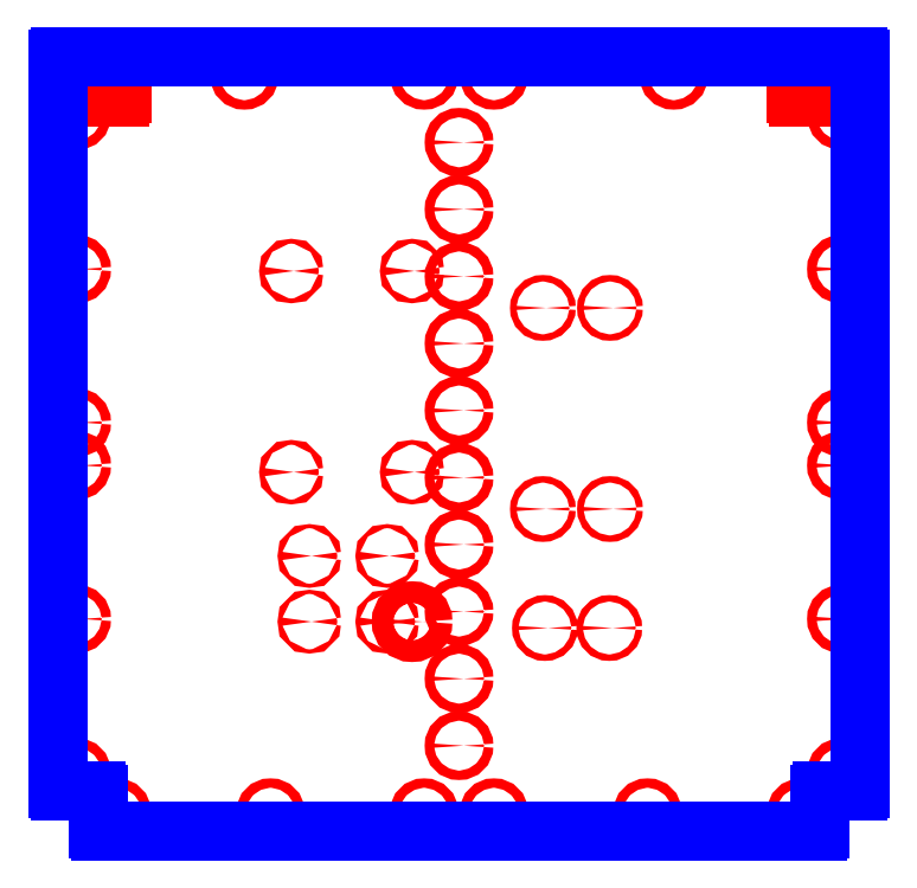
<metadata>
{"format":"dxf","ext":"dxf","renderer":"ezdxf+matplotlib","layout":"modelspace","background":"white","min_lineweight":24,"dpi":150}
</metadata>
<code>
0
SECTION
2
ENTITIES
0
CIRCLE
8
CUTOUTS
10
4.139e-15
20
-6.89
30
0
40
0.1378
210
0
220
0
230
1
0
CIRCLE
8
CUTOUTS
10
4.139e-15
20
-8.858
30
0
40
0.1378
210
0
220
0
230
1
0
CIRCLE
8
CUTOUTS
10
4.139e-15
20
-2.953
30
0
40
0.1378
210
0
220
0
230
1
0
CIRCLE
8
CUTOUTS
10
4.139e-15
20
-4.921
30
0
40
0.1378
210
0
220
0
230
1
0
CIRCLE
8
CUTOUTS
10
4.139e-15
20
0.9843
30
0
40
0.1378
210
0
220
0
230
1
0
CIRCLE
8
CUTOUTS
10
4.139e-15
20
-0.9843
30
0
40
0.1378
210
0
220
0
230
1
0
CIRCLE
8
CUTOUTS
10
4.139e-15
20
4.921
30
0
40
0.1378
210
0
220
0
230
1
0
CIRCLE
8
CUTOUTS
10
4.139e-15
20
2.953
30
0
40
0.1378
210
0
220
0
230
1
0
CIRCLE
8
CUTOUTS
10
4.139e-15
20
8.858
30
0
40
0.1378
210
0
220
0
230
1
0
CIRCLE
8
CUTOUTS
10
4.139e-15
20
6.89
30
0
40
0.1378
210
0
220
0
230
1
0
CIRCLE
8
CUTOUTS
10
-1.378
20
-5.217
30
0
40
0.315
210
0
220
0
230
1
0
CIRCLE
8
CUTOUTS
10
-4.39
20
-3.287
30
0
40
0.06102
210
0
220
0
230
1
0
CIRCLE
8
CUTOUTS
10
-2.106
20
-5.217
30
0
40
0.06102
210
0
220
0
230
1
0
CIRCLE
8
CUTOUTS
10
-4.39
20
-5.217
30
0
40
0.06102
210
0
220
0
230
1
0
CIRCLE
8
CUTOUTS
10
-2.106
20
-3.287
30
0
40
0.06102
210
0
220
0
230
1
0
CIRCLE
8
CUTOUTS
10
-4.921
20
-0.8268
30
0
40
0.07087
210
0
220
0
230
1
0
CIRCLE
8
CUTOUTS
10
-4.921
20
5.079
30
0
40
0.07087
210
0
220
0
230
1
0
CIRCLE
8
CUTOUTS
10
-1.378
20
5.079
30
0
40
0.07087
210
0
220
0
230
1
0
CIRCLE
8
CUTOUTS
10
-1.378
20
-0.8268
30
0
40
0.07087
210
0
220
0
230
1
0
CIRCLE
8
CUTOUTS
10
4.409
20
-5.404
30
0
40
0.09449
210
0
220
0
230
1
0
CIRCLE
8
CUTOUTS
10
2.461
20
-1.909
30
0
40
0.09449
210
0
220
0
230
1
0
CIRCLE
8
CUTOUTS
10
2.461
20
3.996
30
0
40
0.09449
210
0
220
0
230
1
0
CIRCLE
8
CUTOUTS
10
4.429
20
3.996
30
0
40
0.09449
210
0
220
0
230
1
0
CIRCLE
8
CUTOUTS
10
4.429
20
-1.909
30
0
40
0.09449
210
0
220
0
230
1
0
CIRCLE
8
CUTOUTS
10
2.52
20
-5.404
30
0
40
0.09449
210
0
220
0
230
1
0
CIRCLE
8
CUTOUTS
10
11.22
20
-5.138
30
0
40
0.1378
210
0
220
0
230
1
0
CIRCLE
8
CUTOUTS
10
10.04
20
-10.83
30
0
40
0.1378
210
0
220
0
230
1
0
CIRCLE
8
CUTOUTS
10
1.024
20
-10.83
30
0
40
0.1378
210
0
220
0
230
1
0
CIRCLE
8
CUTOUTS
10
-5.531
20
-10.83
30
0
40
0.1378
210
0
220
0
230
1
0
CIRCLE
8
CUTOUTS
10
-11.22
20
-9.646
30
0
40
0.1378
210
0
220
0
230
1
0
CIRCLE
8
CUTOUTS
10
-11.22
20
-0.6299
30
0
40
0.1378
210
0
220
0
230
1
0
CIRCLE
8
CUTOUTS
10
11.22
20
5.138
30
0
40
0.1378
210
0
220
0
230
1
0
CIRCLE
8
CUTOUTS
10
-11.22
20
0.6299
30
0
40
0.1378
210
0
220
0
230
1
0
CIRCLE
8
CUTOUTS
10
-11.22
20
9.646
30
0
40
0.1378
210
0
220
0
230
1
0
CIRCLE
8
CUTOUTS
10
1.024
20
10.83
30
0
40
0.1378
210
0
220
0
230
1
0
CIRCLE
8
CUTOUTS
10
-6.299
20
10.83
30
0
40
0.1378
210
0
220
0
230
1
0
CIRCLE
8
CUTOUTS
10
-1.024
20
10.83
30
0
40
0.1378
210
0
220
0
230
1
0
CIRCLE
8
CUTOUTS
10
6.299
20
10.83
30
0
40
0.1378
210
0
220
0
230
1
0
CIRCLE
8
CUTOUTS
10
-11.22
20
5.138
30
0
40
0.1378
210
0
220
0
230
1
0
CIRCLE
8
CUTOUTS
10
11.22
20
9.646
30
0
40
0.1378
210
0
220
0
230
1
0
CIRCLE
8
CUTOUTS
10
11.22
20
0.6299
30
0
40
0.1378
210
0
220
0
230
1
0
CIRCLE
8
CUTOUTS
10
-11.22
20
-5.138
30
0
40
0.1378
210
0
220
0
230
1
0
CIRCLE
8
CUTOUTS
10
-10.04
20
-10.83
30
0
40
0.1378
210
0
220
0
230
1
0
CIRCLE
8
CUTOUTS
10
-1.024
20
-10.83
30
0
40
0.1378
210
0
220
0
230
1
0
CIRCLE
8
CUTOUTS
10
5.531
20
-10.83
30
0
40
0.1378
210
0
220
0
230
1
0
CIRCLE
8
CUTOUTS
10
11.22
20
-9.646
30
0
40
0.1378
210
0
220
0
230
1
0
CIRCLE
8
CUTOUTS
10
11.22
20
-0.6299
30
0
40
0.1378
210
0
220
0
230
1
0
ARC
8
CUTOUTS
10
-9.974
20
10.71
30
0
40
0.07874
210
0
220
-0
230
1
50
0
51
90
0
LINE
8
CUTOUTS
10
-10.58
20
10.79
30
0
11
-9.974
21
10.79
31
0
0
ARC
8
CUTOUTS
10
-10.58
20
10.71
30
0
40
0.07874
210
0
220
-0
230
1
50
90
51
180
0
LINE
8
CUTOUTS
10
-10.66
20
10.28
30
0
11
-10.66
21
10.71
31
0
0
ARC
8
CUTOUTS
10
-10.58
20
10.28
30
0
40
0.07874
210
0
220
0
230
1
50
180
51
270
0
LINE
8
CUTOUTS
10
-9.974
20
10.2
30
0
11
-10.58
21
10.2
31
0
0
ARC
8
CUTOUTS
10
-9.974
20
10.28
30
0
40
0.07874
210
-0
220
0
230
1
50
-90
51
0
0
LINE
8
CUTOUTS
10
-9.896
20
10.71
30
0
11
-9.896
21
10.28
31
0
0
ARC
8
CUTOUTS
10
9.974
20
10.71
30
0
40
0.07874
210
0
220
-0
230
1
50
90
51
180
0
LINE
8
CUTOUTS
10
9.896
20
10.28
30
0
11
9.896
21
10.71
31
0
0
ARC
8
CUTOUTS
10
9.974
20
10.28
30
0
40
0.07874
210
0
220
0
230
1
50
180
51
270
0
LINE
8
CUTOUTS
10
10.58
20
10.2
30
0
11
9.974
21
10.2
31
0
0
ARC
8
CUTOUTS
10
10.58
20
10.28
30
0
40
0.07874
210
-0
220
0
230
1
50
-90
51
0
0
LINE
8
CUTOUTS
10
10.66
20
10.71
30
0
11
10.66
21
10.28
31
0
0
ARC
8
CUTOUTS
10
10.58
20
10.71
30
0
40
0.07874
210
0
220
-0
230
1
50
0
51
90
0
LINE
8
CUTOUTS
10
9.974
20
10.79
30
0
11
10.58
21
10.79
31
0
0
LINE
8
PERIMETER
10
11.69
20
11.38
30
0
11
-11.69
21
11.38
31
0
0
ARC
8
PERIMETER
10
-11.69
20
11.3
30
0
40
0.07874
210
0
220
-0
230
1
50
90
51
180
0
LINE
8
PERIMETER
10
-11.77
20
11.3
30
0
11
-11.77
21
-10.12
31
0
0
ARC
8
PERIMETER
10
-11.69
20
-10.12
30
0
40
0.07874
210
0
220
0
230
1
50
180
51
270
0
LINE
8
PERIMETER
10
-11.69
20
-10.2
30
0
11
-10.67
21
-10.2
31
0
0
ARC
8
PERIMETER
10
-10.67
20
-10.28
30
0
40
0.07874
210
0
220
-0
230
1
50
0
51
90
0
LINE
8
PERIMETER
10
-10.59
20
-10.28
30
0
11
-10.59
21
-11.3
31
0
0
ARC
8
PERIMETER
10
-10.51
20
-11.3
30
0
40
0.07874
210
0
220
0
230
1
50
180
51
270
0
LINE
8
PERIMETER
10
-10.51
20
-11.38
30
0
11
10.51
21
-11.38
31
0
0
ARC
8
PERIMETER
10
10.51
20
-11.3
30
0
40
0.07874
210
0
220
0
230
1
50
-90
51
0
0
LINE
8
PERIMETER
10
10.59
20
-11.3
30
0
11
10.59
21
-10.28
31
0
0
ARC
8
PERIMETER
10
10.67
20
-10.28
30
0
40
0.07874
210
0
220
-0
230
1
50
90
51
180
0
LINE
8
PERIMETER
10
10.67
20
-10.2
30
0
11
11.69
21
-10.2
31
0
0
ARC
8
PERIMETER
10
11.69
20
-10.12
30
0
40
0.07874
210
-0
220
0
230
1
50
-90
51
0
0
LINE
8
PERIMETER
10
11.77
20
-10.12
30
0
11
11.77
21
11.3
31
0
0
ARC
8
PERIMETER
10
11.69
20
11.3
30
0
40
0.07874
210
0
220
-0
230
1
50
0
51
90
0
ENDSEC
0
EOF

</code>
